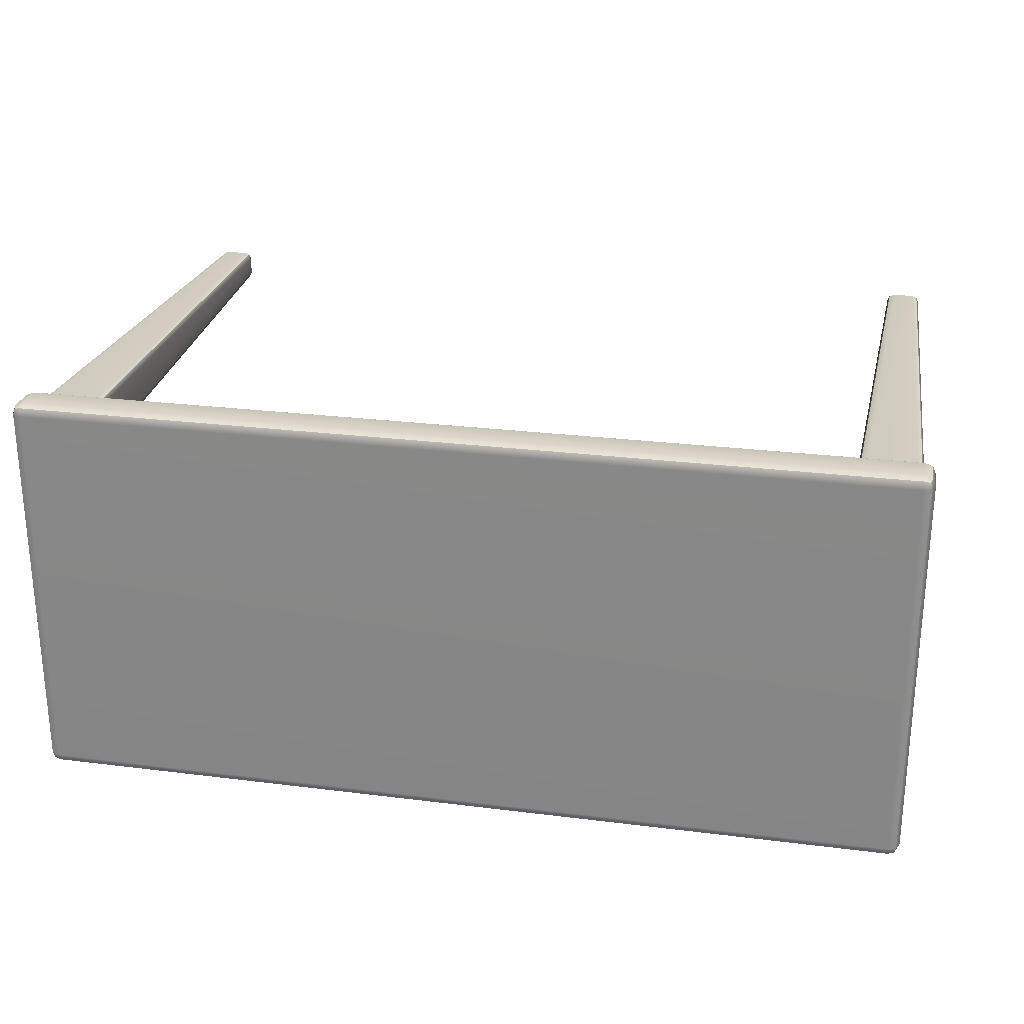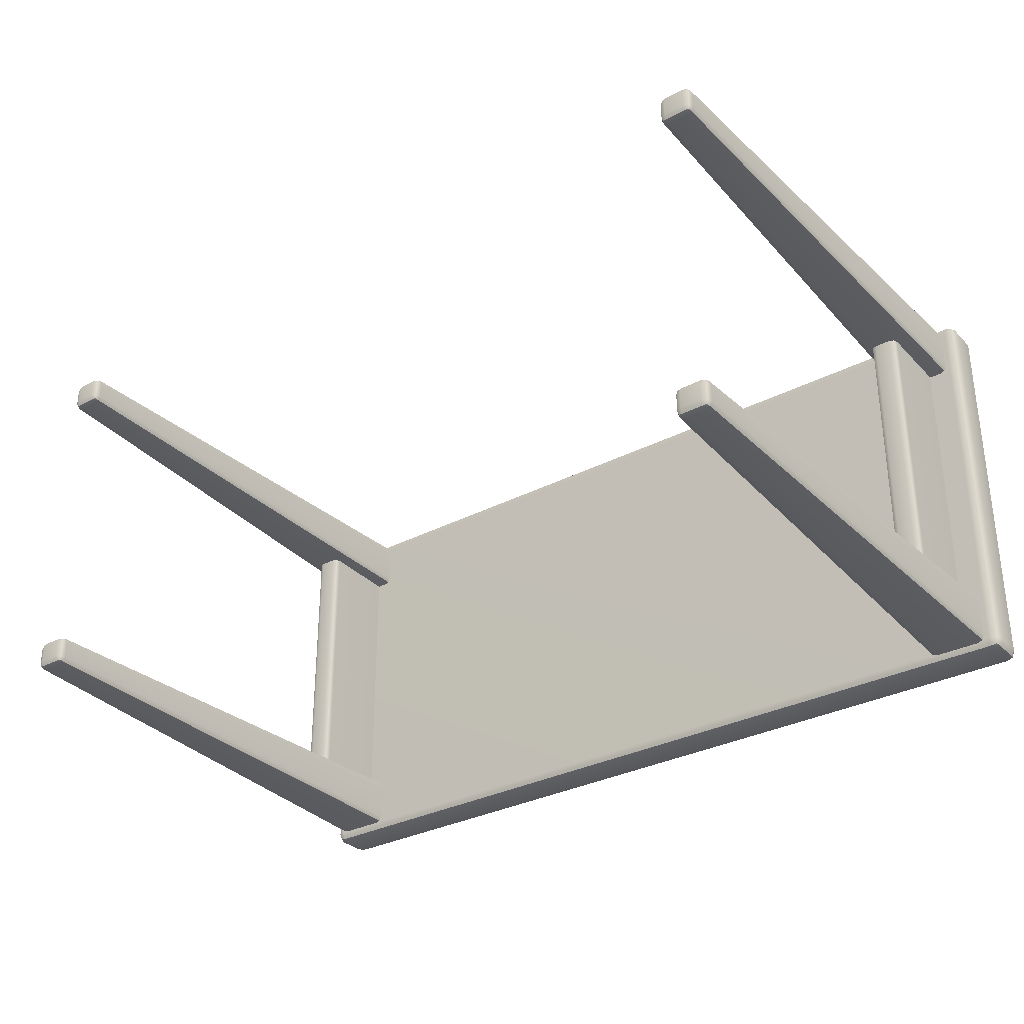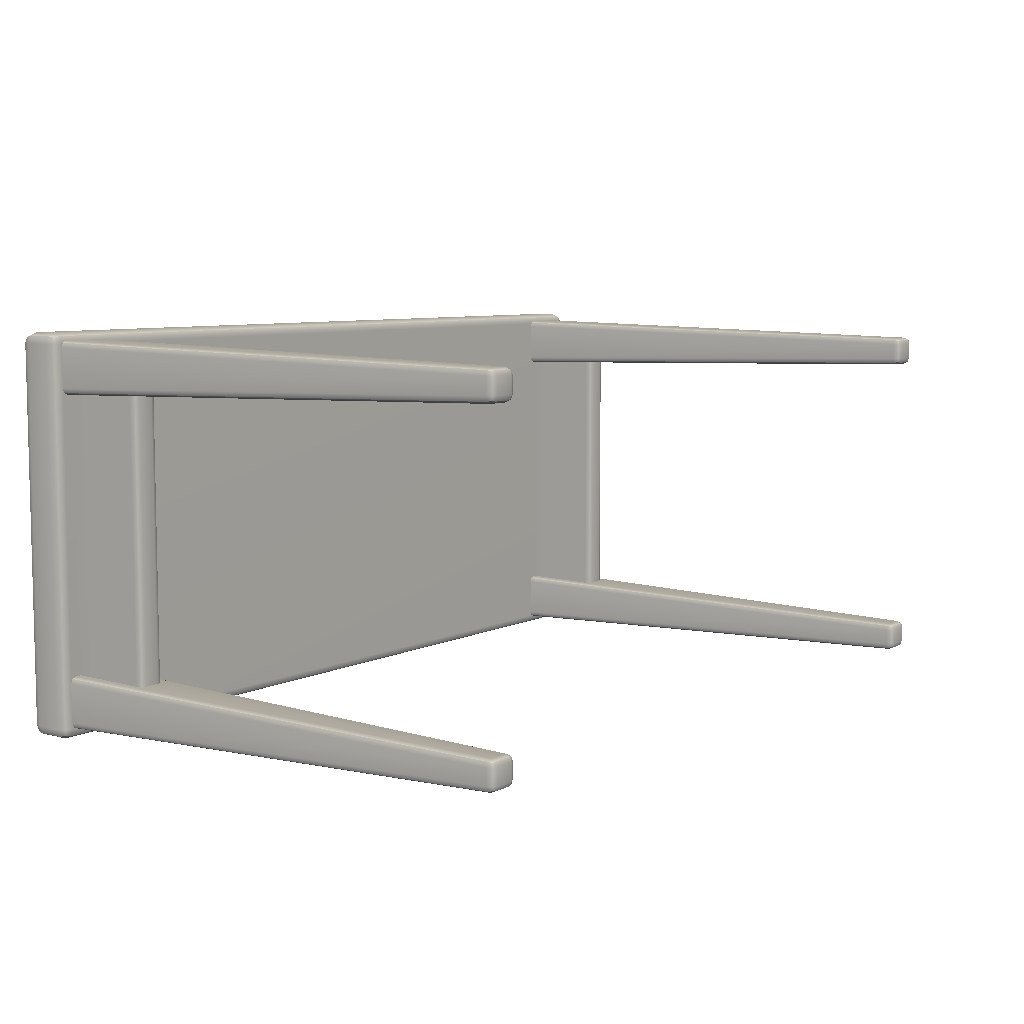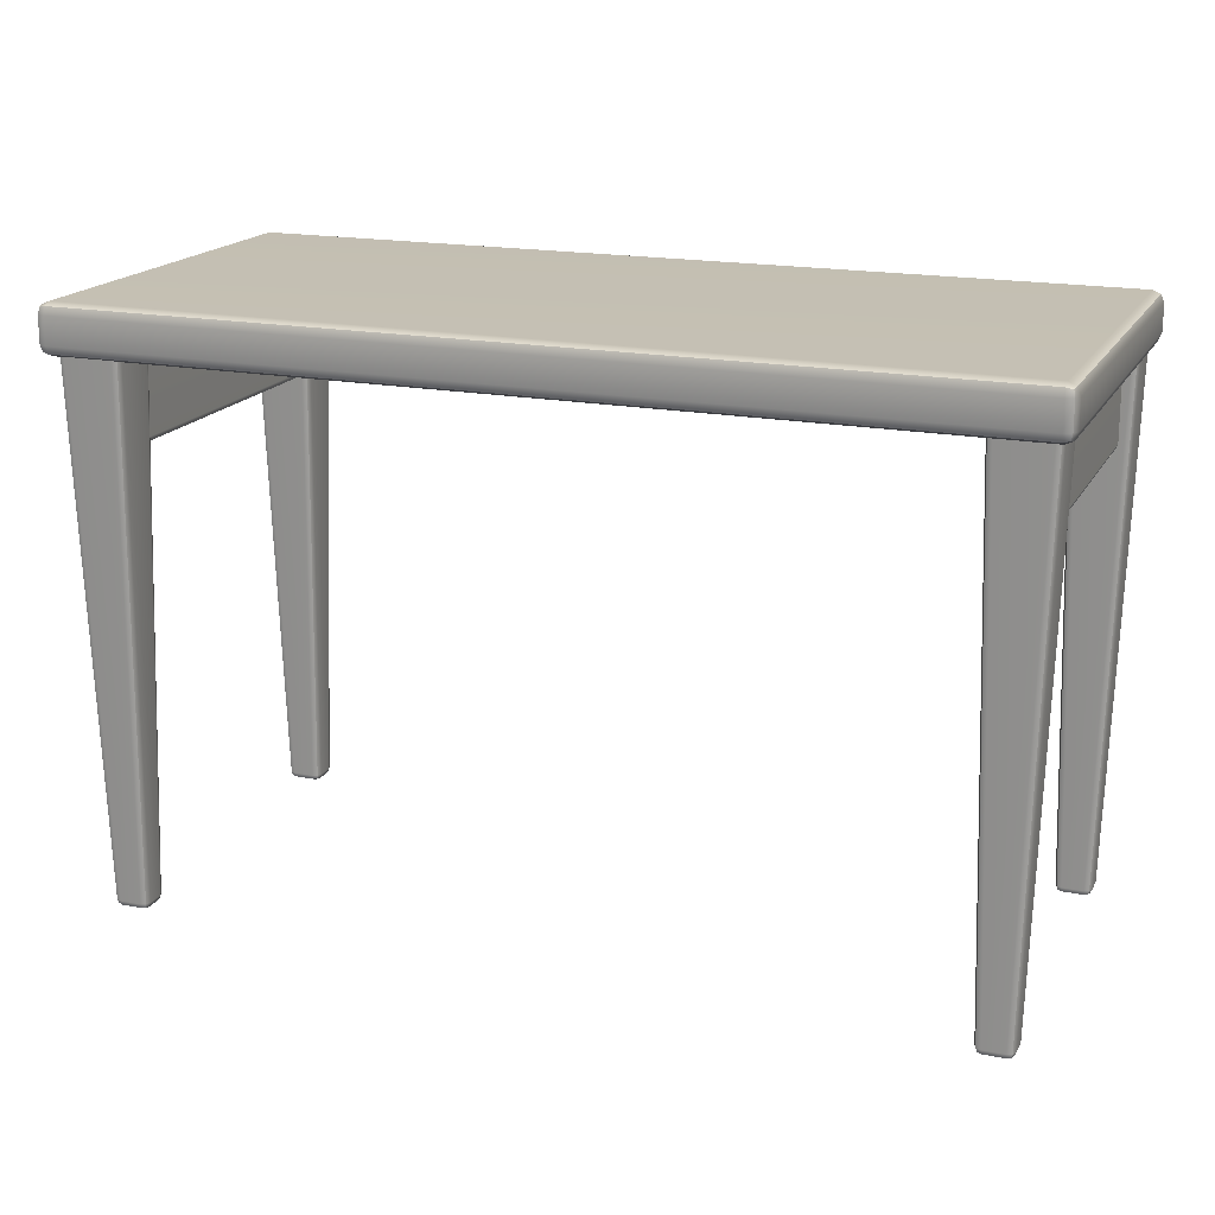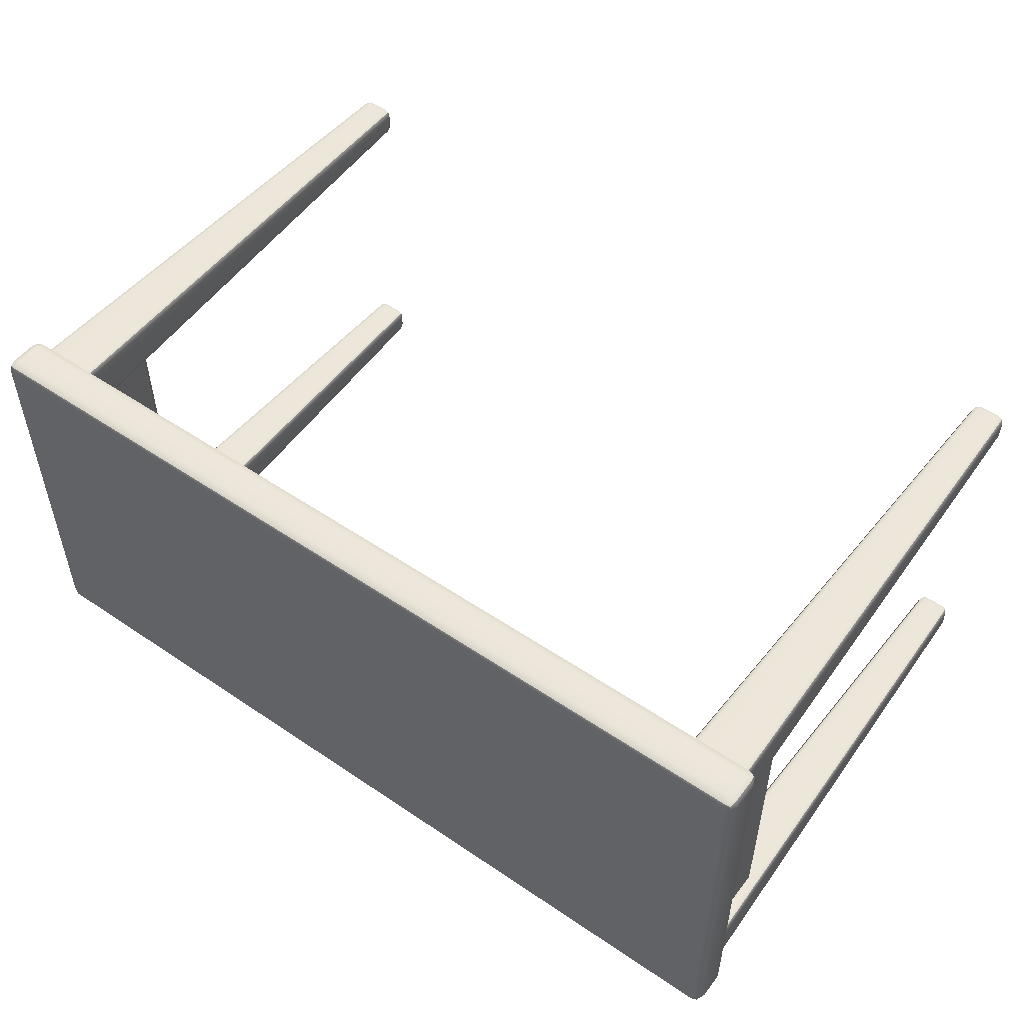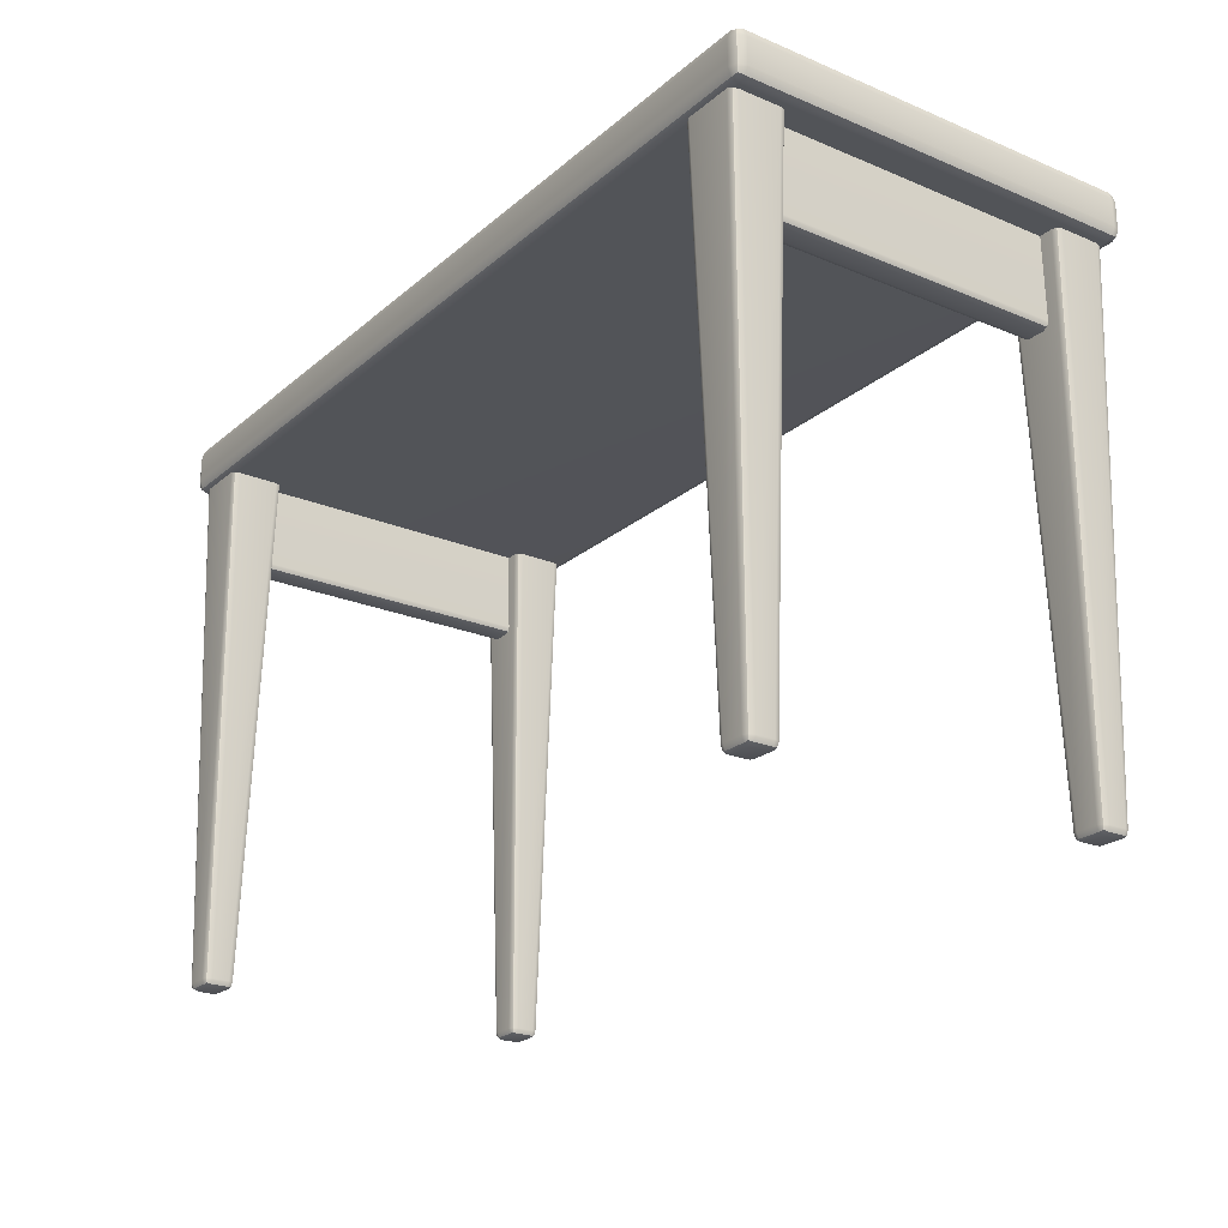
<metadata>
{"format":"obj","ext":"obj","renderer":"f3d","projection":"perspective","resolution":1024,"background":"white","views":[{"elev":25.5,"azim":-168.6,"up":"+Z"},{"elev":-31.7,"azim":36.4,"up":"+Z"},{"elev":7.2,"azim":-54.3,"up":"+Z"},{"elev":17.9,"azim":-159.0,"up":"+Y"},{"elev":52.0,"azim":-143.8,"up":"+Z"},{"elev":-22.9,"azim":54.5,"up":"+Y"}]}
</metadata>
<code>
o plateau_Mesh
v 0.5352 2.348 -1.786
v 0.5352 2.335 -1.816
v 0.5654 2.348 -1.816
v 0.578 2.378 -1.816
v 0.5654 2.378 -1.786
v 0.5352 2.378 -1.774
v 0.5352 2.348 -3.377
v 0.5352 2.378 -3.39
v 0.5654 2.378 -3.377
v 0.578 2.378 -3.347
v 0.5654 2.348 -3.347
v 0.5352 2.335 -3.347
v 0.5352 2.512 -1.786
v 0.5352 2.481 -1.774
v 0.5654 2.481 -1.786
v 0.578 2.481 -1.816
v 0.5654 2.512 -1.816
v 0.5352 2.524 -1.816
v 0.5352 2.512 -3.377
v 0.5352 2.524 -3.347
v 0.5654 2.512 -3.347
v 0.578 2.481 -3.347
v 0.5654 2.481 -3.377
v 0.5352 2.481 -3.39
v -2.917 2.481 -1.786
v -2.887 2.481 -1.774
v -2.887 2.512 -1.786
v -2.887 2.524 -1.816
v -2.917 2.512 -1.816
v -2.93 2.481 -1.816
v -2.917 2.481 -3.377
v -2.93 2.481 -3.347
v -2.917 2.512 -3.347
v -2.887 2.524 -3.347
v -2.887 2.512 -3.377
v -2.887 2.481 -3.39
v -2.887 2.348 -1.786
v -2.887 2.378 -1.774
v -2.917 2.378 -1.786
v -2.93 2.378 -1.816
v -2.917 2.348 -1.816
v -2.887 2.335 -1.816
v -2.887 2.348 -3.377
v -2.887 2.335 -3.347
v -2.917 2.348 -3.347
v -2.93 2.378 -3.347
v -2.917 2.378 -3.377
v -2.887 2.378 -3.39
v 0.5599 2.353 -1.792
v 0.5599 2.353 -3.372
v 0.5599 2.506 -1.792
v 0.5599 2.506 -3.372
v -2.912 2.506 -1.792
v -2.912 2.506 -3.372
v -2.912 2.353 -1.792
v -2.912 2.353 -3.372
f 2 1 37 42
f 1 6 38 37
f 4 3 11 10
f 3 2 12 11
f 6 5 15 14
f 5 4 16 15
f 8 7 43 48
f 7 12 44 43
f 10 9 23 22
f 9 8 24 23
f 14 13 27 26
f 13 18 28 27
f 18 17 21 20
f 17 16 22 21
f 20 19 35 34
f 19 24 36 35
f 26 25 39 38
f 25 30 40 39
f 30 29 33 32
f 29 28 34 33
f 32 31 47 46
f 31 36 48 47
f 42 41 45 44
f 41 40 46 45
f 4 10 22 16
f 18 20 34 28
f 30 32 46 40
f 42 44 12 2
f 8 48 36 24
f 38 6 14 26
f 5 6 1 49
f 1 2 3 49
f 3 4 5 49
f 11 12 7 50
f 7 8 9 50
f 9 10 11 50
f 17 18 13 51
f 13 14 15 51
f 15 16 17 51
f 23 24 19 52
f 19 20 21 52
f 21 22 23 52
f 29 30 25 53
f 25 26 27 53
f 27 28 29 53
f 35 36 31 54
f 31 32 33 54
f 33 34 35 54
f 41 42 37 55
f 37 38 39 55
f 39 40 41 55
f 47 48 43 56
f 43 44 45 56
f 45 46 47 56
o pied_Mesh.001
v 0.4379 0.3044 -1.857
v 0.4377 0.2965 -1.877
v 0.4571 0.3044 -1.877
v 0.4656 0.3236 -1.876
v 0.4576 0.3236 -1.857
v 0.4384 0.3236 -1.849
v 0.4379 0.3044 -1.962
v 0.4384 0.3236 -1.97
v 0.4576 0.3238 -1.962
v 0.4656 0.3239 -1.943
v 0.4571 0.3045 -1.943
v 0.4377 0.2965 -1.943
v 0.3573 0.3044 -1.857
v 0.3568 0.3236 -1.849
v 0.3376 0.3238 -1.857
v 0.3296 0.3239 -1.876
v 0.3381 0.3045 -1.877
v 0.3575 0.2965 -1.877
v 0.3573 0.3044 -1.962
v 0.3575 0.2965 -1.943
v 0.3381 0.3044 -1.943
v 0.3296 0.3236 -1.943
v 0.3376 0.3236 -1.962
v 0.3568 0.3236 -1.97
v 0.4933 2.436 -1.802
v 0.5109 2.436 -1.809
v 0.5182 2.436 -1.827
v 0.5182 2.436 -1.992
v 0.5109 2.436 -2.01
v 0.4933 2.436 -2.017
v 0.277 2.436 -1.827
v 0.2843 2.436 -1.809
v 0.3019 2.436 -1.802
v 0.3019 2.436 -2.017
v 0.2843 2.436 -2.01
v 0.277 2.436 -1.992
v 0.4537 0.3079 -1.861
v 0.4537 0.308 -1.959
v 0.3415 0.308 -1.861
v 0.3415 0.3079 -1.959
f 58 57 69 74
f 57 62 70 69
f 60 59 67 66
f 59 58 68 67
f 62 61 82 81
f 61 60 83 82
f 64 63 75 80
f 63 68 76 75
f 66 65 85 84
f 65 64 86 85
f 72 71 88 87
f 71 70 89 88
f 74 73 77 76
f 73 72 78 77
f 80 79 91 90
f 79 78 92 91
f 60 66 84 83
f 72 87 92 78
f 74 76 68 58
f 64 80 90 86
f 70 62 81 89
f 61 62 57 93
f 57 58 59 93
f 59 60 61 93
f 67 68 63 94
f 63 64 65 94
f 65 66 67 94
f 73 74 69 95
f 69 70 71 95
f 71 72 73 95
f 79 80 75 96
f 75 76 77 96
f 77 78 79 96
o maintient_plateau1_Mesh.002
v 0.4387 2.401 -1.898
v 0.4387 2.401 -3.244
v 0.3242 2.401 -1.898
v 0.3242 2.401 -3.244
v 0.4128 1.994 -1.898
v 0.4311 2.002 -1.898
v 0.4387 2.02 -1.898
v 0.4387 2.02 -3.244
v 0.4311 2.002 -3.244
v 0.4128 1.994 -3.244
v 0.3242 2.02 -1.898
v 0.3318 2.002 -1.898
v 0.3501 1.994 -1.898
v 0.3501 1.994 -3.244
v 0.3318 2.002 -3.244
v 0.3242 2.02 -3.244
f 103 104 98 97
f 99 100 112 107
f 109 110 106 101
f 103 102 105 104
f 102 101 106 105
f 109 108 111 110
f 108 107 112 111
o pied5_Mesh.003
v -2.73 0.3044 -1.857
v -2.73 0.2965 -1.877
v -2.71 0.3044 -1.877
v -2.702 0.3236 -1.876
v -2.71 0.3236 -1.857
v -2.729 0.3236 -1.849
v -2.73 0.3044 -1.962
v -2.729 0.3236 -1.97
v -2.71 0.3238 -1.962
v -2.702 0.3239 -1.943
v -2.71 0.3045 -1.943
v -2.73 0.2965 -1.943
v -2.81 0.3044 -1.857
v -2.811 0.3236 -1.849
v -2.83 0.3238 -1.857
v -2.838 0.3239 -1.876
v -2.829 0.3045 -1.877
v -2.81 0.2965 -1.877
v -2.81 0.3044 -1.962
v -2.81 0.2965 -1.943
v -2.829 0.3044 -1.943
v -2.838 0.3236 -1.943
v -2.83 0.3236 -1.962
v -2.811 0.3236 -1.97
v -2.674 2.436 -1.802
v -2.657 2.436 -1.809
v -2.649 2.436 -1.827
v -2.649 2.436 -1.992
v -2.657 2.436 -2.01
v -2.674 2.436 -2.017
v -2.89 2.436 -1.827
v -2.883 2.436 -1.809
v -2.866 2.436 -1.802
v -2.866 2.436 -2.017
v -2.883 2.436 -2.01
v -2.89 2.436 -1.992
v -2.714 0.3079 -1.861
v -2.714 0.308 -1.959
v -2.826 0.308 -1.861
v -2.826 0.3079 -1.959
f 114 113 125 130
f 113 118 126 125
f 116 115 123 122
f 115 114 124 123
f 118 117 138 137
f 117 116 139 138
f 120 119 131 136
f 119 124 132 131
f 122 121 141 140
f 121 120 142 141
f 128 127 144 143
f 127 126 145 144
f 130 129 133 132
f 129 128 134 133
f 136 135 147 146
f 135 134 148 147
f 116 122 140 139
f 128 143 148 134
f 130 132 124 114
f 120 136 146 142
f 126 118 137 145
f 117 118 113 149
f 113 114 115 149
f 115 116 117 149
f 123 124 119 150
f 119 120 121 150
f 121 122 123 150
f 129 130 125 151
f 125 126 127 151
f 127 128 129 151
f 135 136 131 152
f 131 132 133 152
f 133 134 135 152
o pied4_Mesh.004
v -2.73 0.3044 -3.19
v -2.73 0.2965 -3.209
v -2.71 0.3044 -3.209
v -2.702 0.3236 -3.208
v -2.71 0.3236 -3.189
v -2.729 0.3236 -3.181
v -2.73 0.3044 -3.294
v -2.729 0.3236 -3.303
v -2.71 0.3238 -3.295
v -2.702 0.3239 -3.275
v -2.71 0.3045 -3.275
v -2.73 0.2965 -3.275
v -2.81 0.3044 -3.19
v -2.811 0.3236 -3.181
v -2.83 0.3238 -3.189
v -2.838 0.3239 -3.209
v -2.829 0.3045 -3.209
v -2.81 0.2965 -3.209
v -2.81 0.3044 -3.294
v -2.81 0.2965 -3.275
v -2.829 0.3044 -3.275
v -2.838 0.3236 -3.276
v -2.83 0.3236 -3.295
v -2.811 0.3236 -3.303
v -2.674 2.436 -3.134
v -2.657 2.436 -3.142
v -2.649 2.436 -3.159
v -2.649 2.436 -3.325
v -2.657 2.436 -3.343
v -2.674 2.436 -3.35
v -2.89 2.436 -3.159
v -2.883 2.436 -3.142
v -2.866 2.436 -3.134
v -2.866 2.436 -3.35
v -2.883 2.436 -3.343
v -2.89 2.436 -3.325
v -2.714 0.3079 -3.193
v -2.714 0.308 -3.291
v -2.826 0.308 -3.193
v -2.826 0.3079 -3.291
f 154 153 165 170
f 153 158 166 165
f 156 155 163 162
f 155 154 164 163
f 158 157 178 177
f 157 156 179 178
f 160 159 171 176
f 159 164 172 171
f 162 161 181 180
f 161 160 182 181
f 168 167 184 183
f 167 166 185 184
f 170 169 173 172
f 169 168 174 173
f 176 175 187 186
f 175 174 188 187
f 156 162 180 179
f 168 183 188 174
f 170 172 164 154
f 160 176 186 182
f 166 158 177 185
f 157 158 153 189
f 153 154 155 189
f 155 156 157 189
f 163 164 159 190
f 159 160 161 190
f 161 162 163 190
f 169 170 165 191
f 165 166 167 191
f 167 168 169 191
f 175 176 171 192
f 171 172 173 192
f 173 174 175 192
o pied3_Mesh.005
v 0.4379 0.3044 -3.196
v 0.4377 0.2965 -3.216
v 0.4571 0.3044 -3.215
v 0.4656 0.3236 -3.215
v 0.4576 0.3236 -3.196
v 0.4384 0.3236 -3.188
v 0.4379 0.3044 -3.301
v 0.4384 0.3236 -3.309
v 0.4576 0.3238 -3.301
v 0.4656 0.3239 -3.282
v 0.4571 0.3045 -3.282
v 0.4377 0.2965 -3.282
v 0.3573 0.3044 -3.196
v 0.3568 0.3236 -3.188
v 0.3376 0.3238 -3.196
v 0.3296 0.3239 -3.215
v 0.3381 0.3045 -3.216
v 0.3575 0.2965 -3.216
v 0.3573 0.3044 -3.301
v 0.3575 0.2965 -3.282
v 0.3381 0.3044 -3.282
v 0.3296 0.3236 -3.282
v 0.3376 0.3236 -3.301
v 0.3568 0.3236 -3.309
v 0.4933 2.436 -3.141
v 0.5109 2.436 -3.148
v 0.5182 2.436 -3.166
v 0.5182 2.436 -3.331
v 0.5109 2.436 -3.349
v 0.4933 2.436 -3.356
v 0.277 2.436 -3.166
v 0.2843 2.436 -3.148
v 0.3019 2.436 -3.141
v 0.3019 2.436 -3.356
v 0.2843 2.436 -3.349
v 0.277 2.436 -3.331
v 0.4537 0.3079 -3.2
v 0.4537 0.308 -3.297
v 0.3415 0.308 -3.2
v 0.3415 0.3079 -3.298
f 194 193 205 210
f 193 198 206 205
f 196 195 203 202
f 195 194 204 203
f 198 197 218 217
f 197 196 219 218
f 200 199 211 216
f 199 204 212 211
f 202 201 221 220
f 201 200 222 221
f 208 207 224 223
f 207 206 225 224
f 210 209 213 212
f 209 208 214 213
f 216 215 227 226
f 215 214 228 227
f 196 202 220 219
f 208 223 228 214
f 210 212 204 194
f 200 216 226 222
f 206 198 217 225
f 197 198 193 229
f 193 194 195 229
f 195 196 197 229
f 203 204 199 230
f 199 200 201 230
f 201 202 203 230
f 209 210 205 231
f 205 206 207 231
f 207 208 209 231
f 215 216 211 232
f 211 212 213 232
f 213 214 215 232
o maintient_plateau_Mesh.006
v -2.72 2.401 -1.898
v -2.72 2.401 -3.244
v -2.834 2.401 -1.898
v -2.834 2.401 -3.244
v -2.746 1.994 -1.898
v -2.727 2.002 -1.898
v -2.72 2.02 -1.898
v -2.72 2.02 -3.244
v -2.727 2.002 -3.244
v -2.746 1.994 -3.244
v -2.834 2.02 -1.898
v -2.827 2.002 -1.898
v -2.808 1.994 -1.898
v -2.808 1.994 -3.244
v -2.827 2.002 -3.244
v -2.834 2.02 -3.244
f 239 240 234 233
f 235 236 248 243
f 245 246 242 237
f 239 238 241 240
f 238 237 242 241
f 245 244 247 246
f 244 243 248 247

</code>
